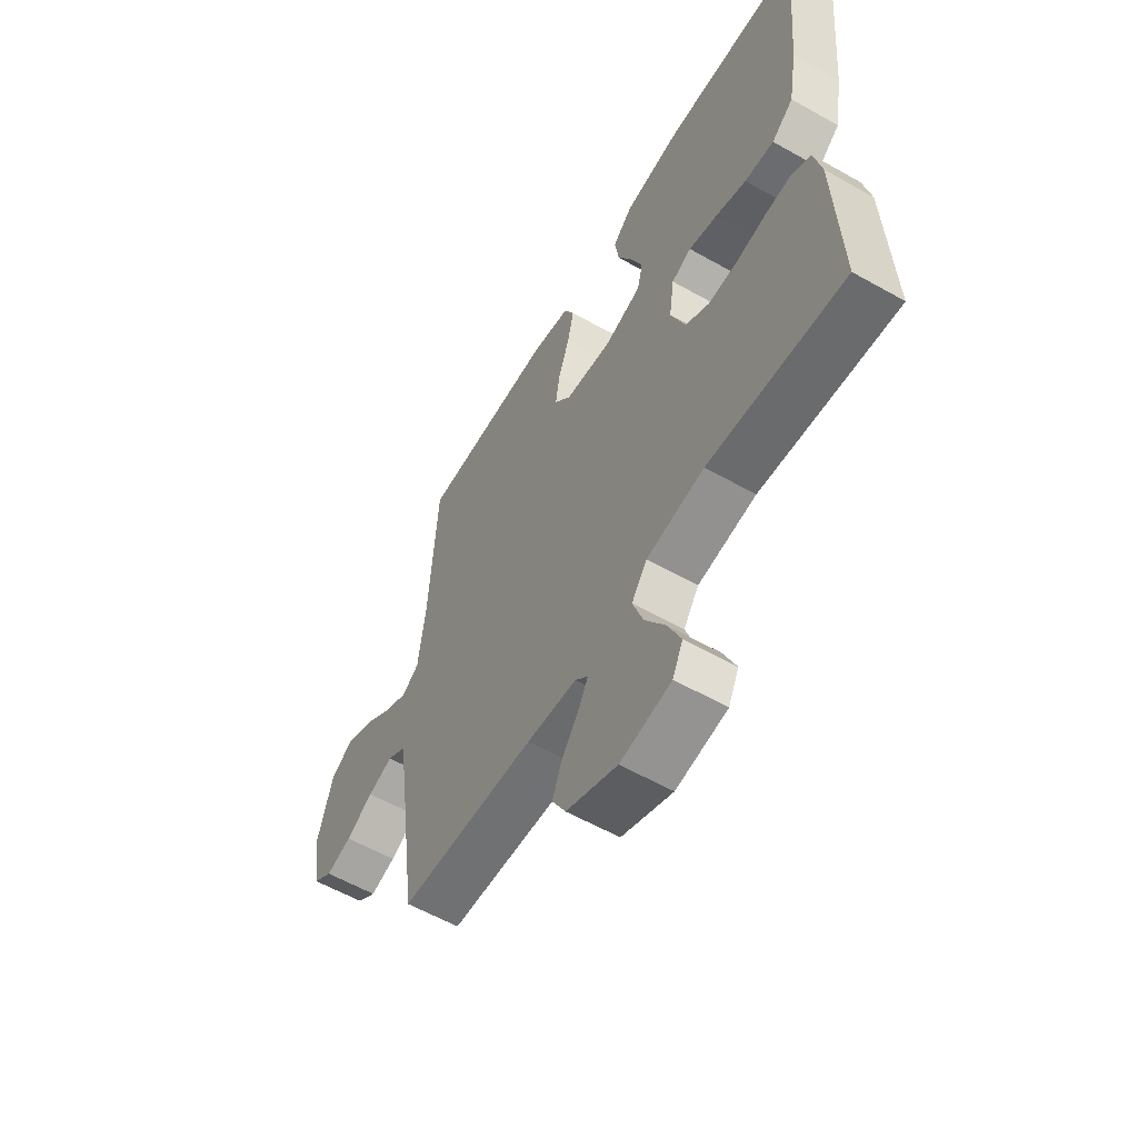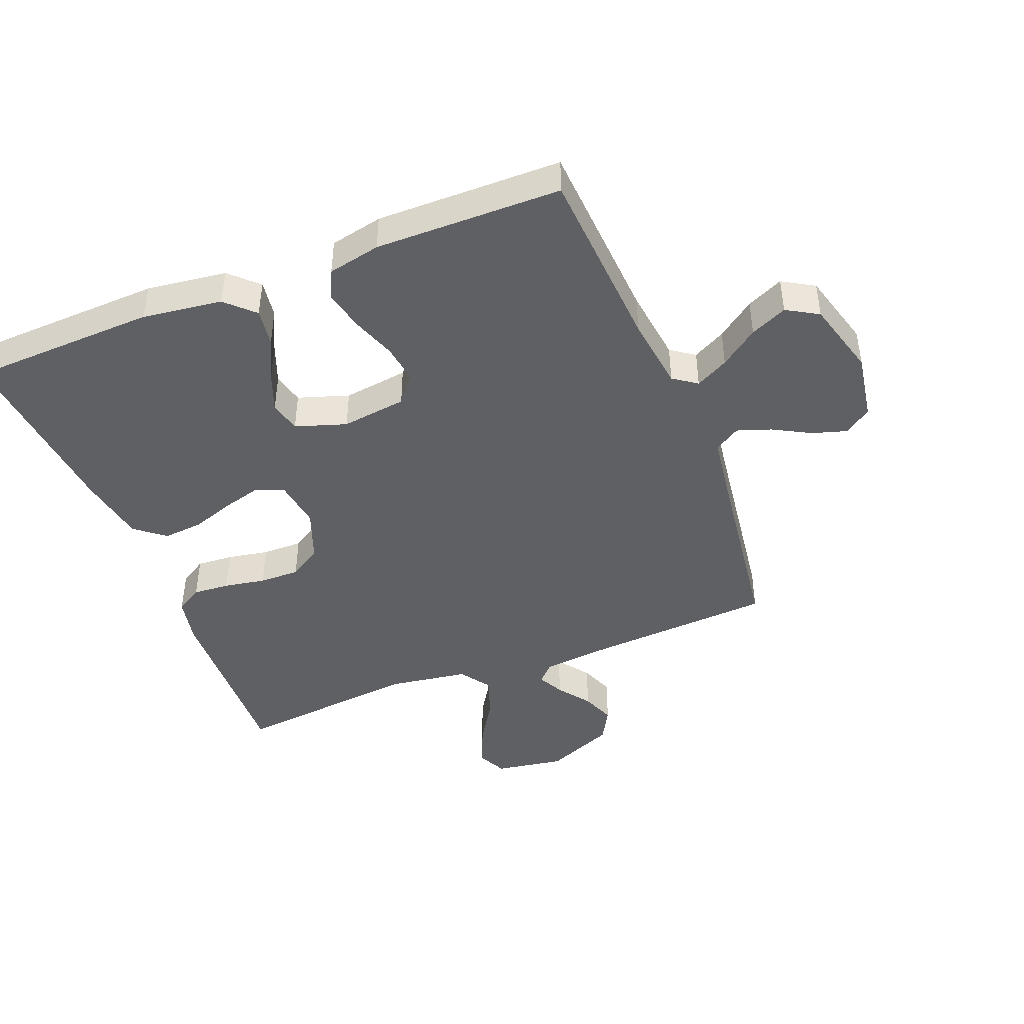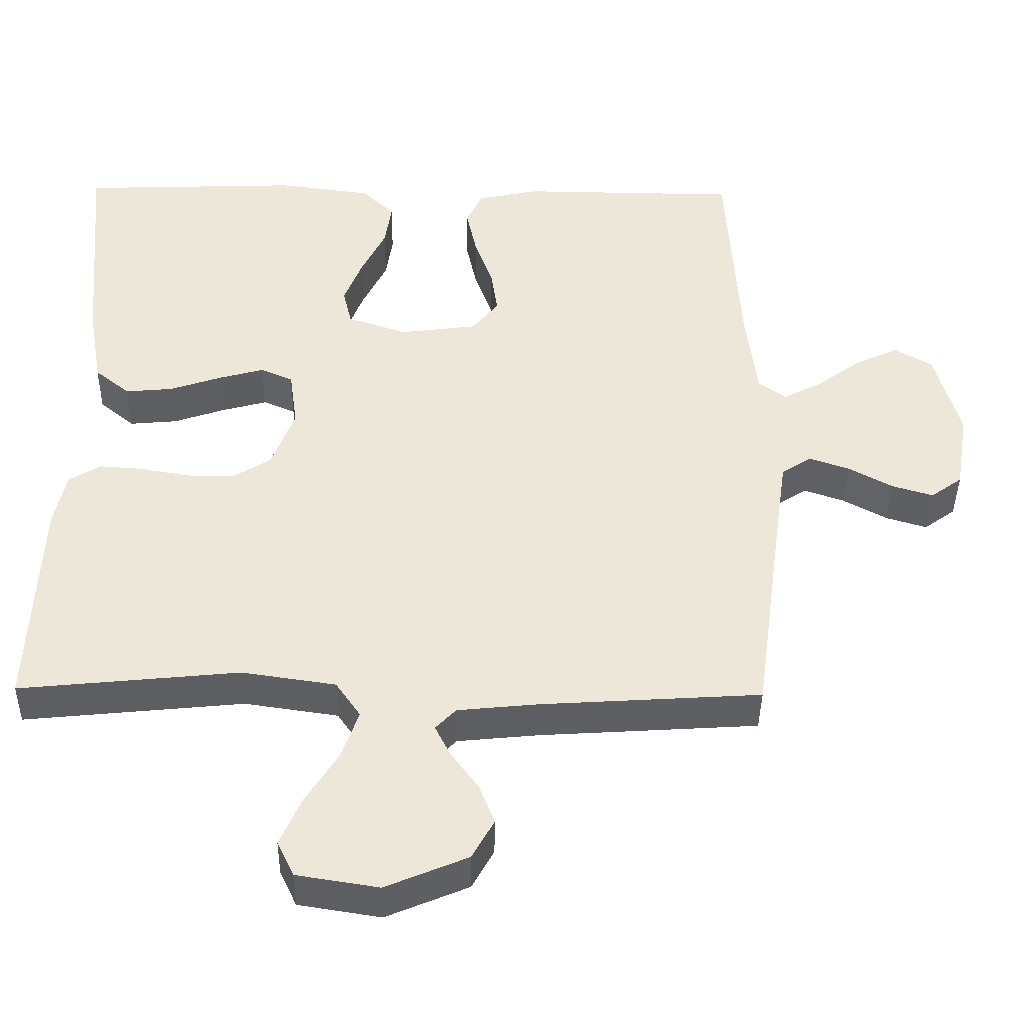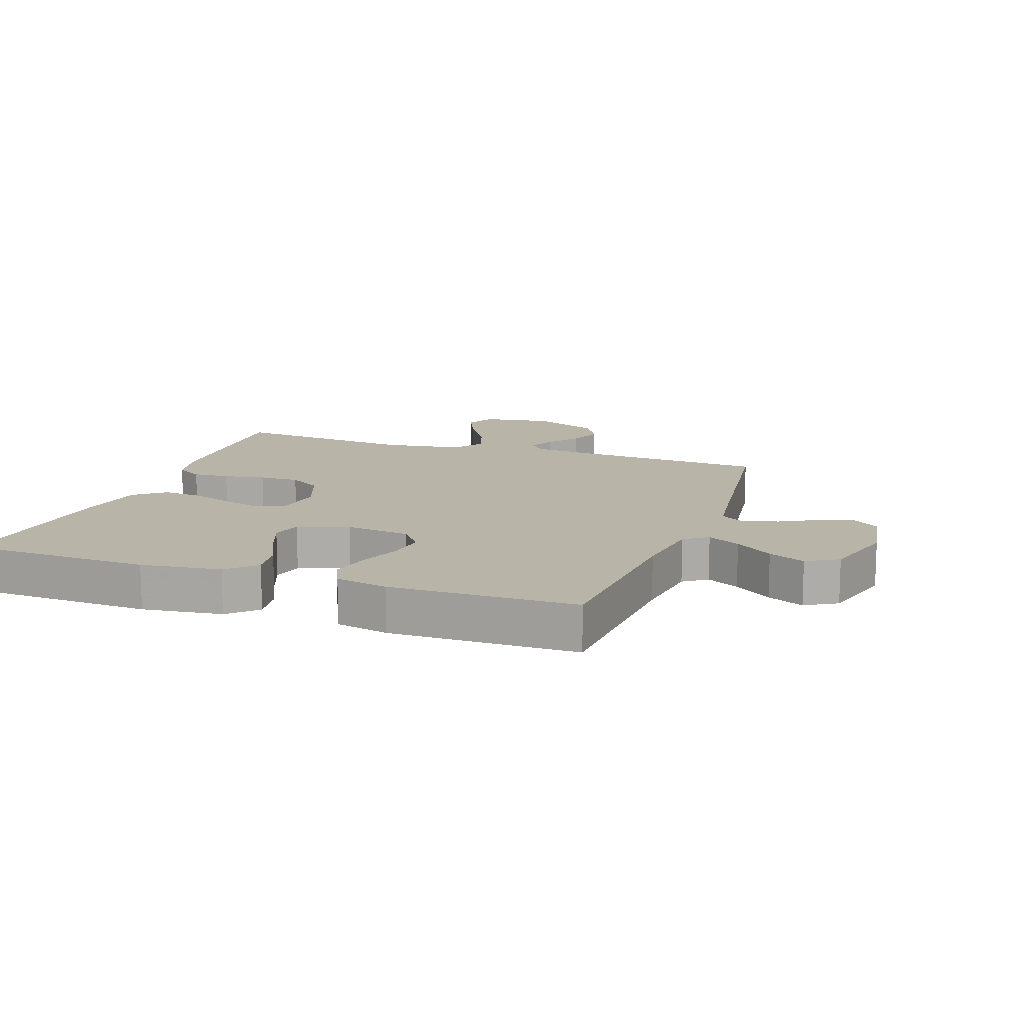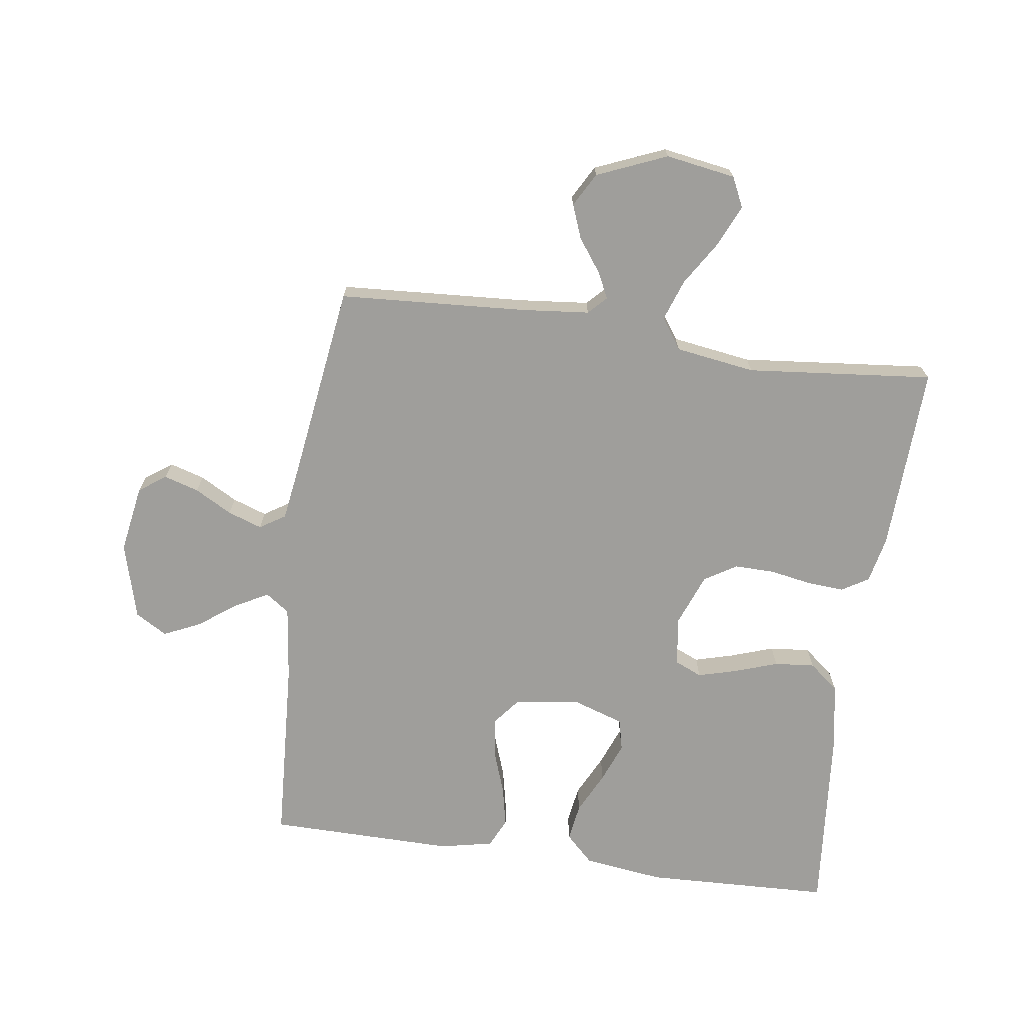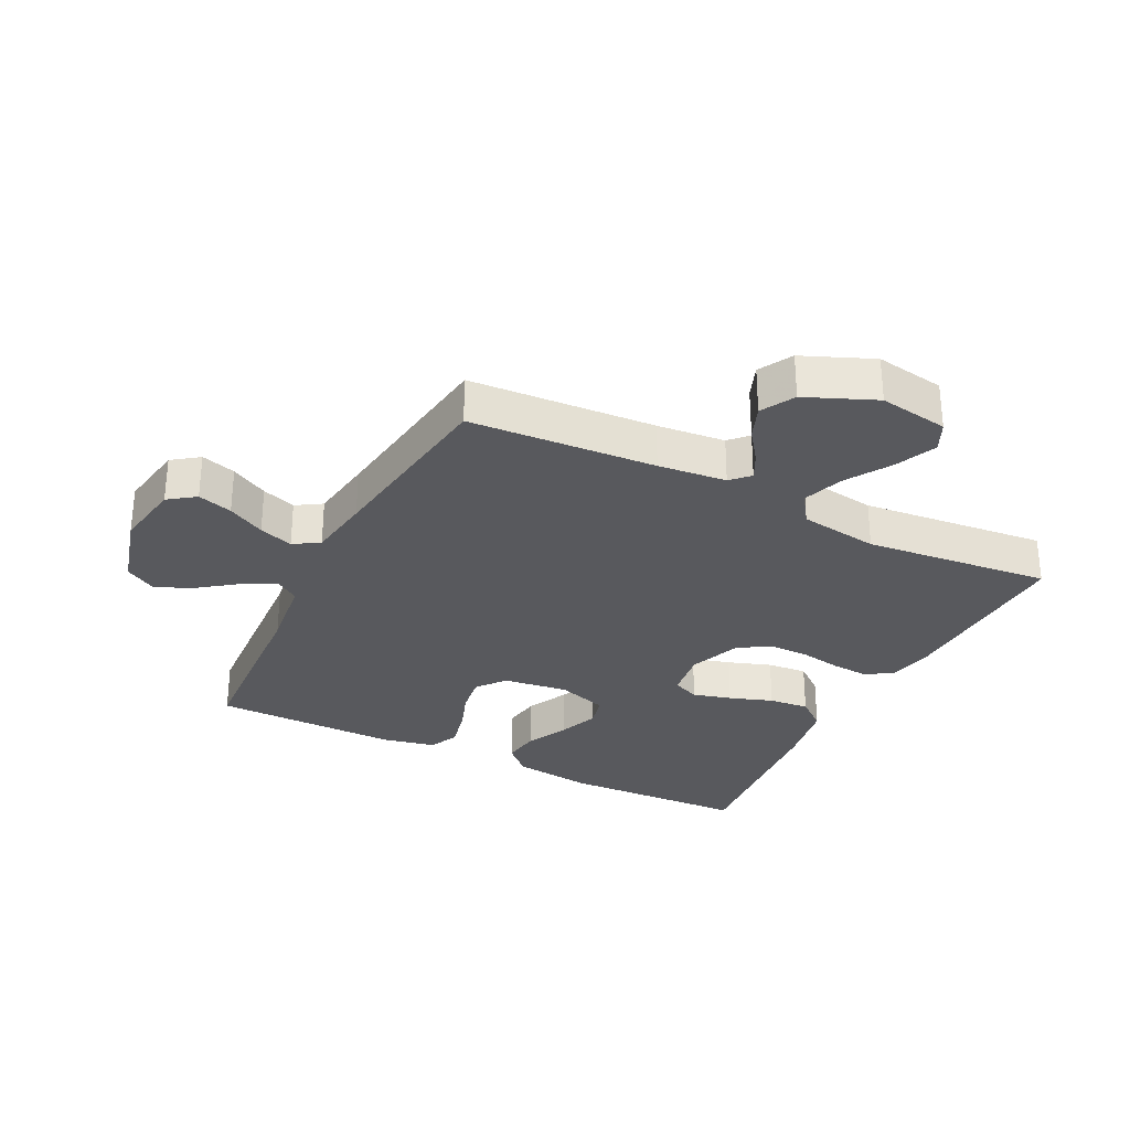
<metadata>
{"format":"obj","ext":"obj","renderer":"f3d","projection":"perspective","resolution":1024,"background":"white","views":[{"elev":-58.5,"azim":-120.3,"up":"+Z"},{"elev":-44.0,"azim":21.6,"up":"+Y"},{"elev":-41.1,"azim":-0.8,"up":"+Z"},{"elev":13.2,"azim":19.5,"up":"+Y"},{"elev":-70.8,"azim":171.9,"up":"+Y"},{"elev":-30.1,"azim":153.4,"up":"+Y"}]}
</metadata>
<code>
v 0.5 0.07 -0.5
v 0.2 0.07 -0.519
v 0.09 0.07 -0.53
v 0.062 0.07 -0.559
v 0.083 0.07 -0.601
v 0.121 0.07 -0.653
v 0.142 0.07 -0.707
v 0.112 0.07 -0.761
v 0 0.07 -0.808
v -0.112 0.07 -0.79
v -0.135 0.07 -0.742
v -0.106 0.07 -0.676
v -0.061 0.07 -0.604
v -0.038 0.07 -0.538
v -0.072 0.07 -0.489
v -0.2 0.07 -0.47
v -0.5 0.07 -0.5
v -0.488 0.07 -0.2
v -0.472 0.07 -0.125
v -0.429 0.07 -0.099
v -0.37 0.07 -0.103
v -0.303 0.07 -0.115
v -0.238 0.07 -0.116
v -0.186 0.07 -0.084
v -0.154 0.07 0
v -0.165 0.07 0.079
v -0.209 0.07 0.098
v -0.271 0.07 0.081
v -0.341 0.07 0.057
v -0.406 0.07 0.051
v -0.454 0.07 0.09
v -0.473 0.07 0.2
v -0.5 0.07 0.5
v -0.2 0.07 0.511
v -0.071 0.07 0.494
v -0.027 0.07 0.451
v -0.036 0.07 0.39
v -0.069 0.07 0.323
v -0.094 0.07 0.259
v -0.082 0.07 0.208
v 0 0.07 0.181
v 0.105 0.07 0.195
v 0.141 0.07 0.24
v 0.132 0.07 0.303
v 0.107 0.07 0.373
v 0.093 0.07 0.438
v 0.115 0.07 0.485
v 0.2 0.07 0.503
v 0.5 0.07 0.5
v 0.518 0.07 0.2
v 0.533 0.07 0.08
v 0.571 0.07 0.053
v 0.624 0.07 0.081
v 0.685 0.07 0.126
v 0.744 0.07 0.153
v 0.795 0.07 0.123
v 0.829 0.07 0
v 0.811 0.07 -0.109
v 0.768 0.07 -0.14
v 0.712 0.07 -0.123
v 0.652 0.07 -0.09
v 0.597 0.07 -0.071
v 0.556 0.07 -0.097
v 0.541 0.07 -0.2
v 0.5 0 -0.5
v 0.2 0 -0.519
v 0.09 0 -0.53
v 0.062 0 -0.559
v 0.083 0 -0.601
v 0.121 0 -0.653
v 0.142 0 -0.707
v 0.112 0 -0.761
v 0 0 -0.808
v -0.112 0 -0.79
v -0.135 0 -0.742
v -0.106 0 -0.676
v -0.061 0 -0.604
v -0.038 0 -0.538
v -0.072 0 -0.489
v -0.2 0 -0.47
v -0.5 0 -0.5
v -0.488 0 -0.2
v -0.472 0 -0.125
v -0.429 0 -0.099
v -0.37 0 -0.103
v -0.303 0 -0.115
v -0.238 0 -0.116
v -0.186 0 -0.084
v -0.154 0 0
v -0.165 0 0.079
v -0.209 0 0.098
v -0.271 0 0.081
v -0.341 0 0.057
v -0.406 0 0.051
v -0.454 0 0.09
v -0.473 0 0.2
v -0.5 0 0.5
v -0.2 0 0.511
v -0.071 0 0.494
v -0.027 0 0.451
v -0.036 0 0.39
v -0.069 0 0.323
v -0.094 0 0.259
v -0.082 0 0.208
v 0 0 0.181
v 0.105 0 0.195
v 0.141 0 0.24
v 0.132 0 0.303
v 0.107 0 0.373
v 0.093 0 0.438
v 0.115 0 0.485
v 0.2 0 0.503
v 0.5 0 0.5
v 0.518 0 0.2
v 0.533 0 0.08
v 0.571 0 0.053
v 0.624 0 0.081
v 0.685 0 0.126
v 0.744 0 0.153
v 0.795 0 0.123
v 0.829 0 0
v 0.811 0 -0.109
v 0.768 0 -0.14
v 0.712 0 -0.123
v 0.652 0 -0.09
v 0.597 0 -0.071
v 0.556 0 -0.097
v 0.541 0 -0.2
f 59 60 61
f 58 59 61
f 57 58 61
f 56 57 61
f 55 56 61
f 54 55 61
f 53 54 61
f 52 53 61 62
f 51 52 62 63
f 48 49 50
f 47 48 50
f 46 47 50
f 45 46 50
f 44 45 50
f 43 44 50 51
f 51 63 64
f 43 51 64
f 42 43 64
f 36 37 38
f 35 36 38
f 34 35 38
f 33 34 38
f 32 33 38
f 31 32 38
f 30 31 38
f 29 30 38
f 28 29 38
f 27 28 38 39
f 26 27 39 40
f 20 21 22
f 19 20 22
f 18 19 22
f 17 18 22
f 16 17 22
f 15 16 22 23
f 14 15 23 24
f 11 12 13
f 10 11 13
f 9 10 13
f 8 9 13
f 7 8 13
f 6 7 13
f 5 6 13
f 4 5 13 14
f 14 24 25
f 4 14 25
f 3 4 25
f 64 1 2
f 42 64 2
f 41 42 2
f 26 40 41
f 25 26 41
f 3 25 41
f 2 3 41
f 125 124 123
f 125 123 122
f 125 122 121
f 125 121 120
f 125 120 119
f 125 119 118
f 125 118 117
f 126 125 117 116
f 127 126 116 115
f 114 113 112
f 114 112 111
f 114 111 110
f 114 110 109
f 114 109 108
f 115 114 108 107
f 128 127 115
f 128 115 107
f 128 107 106
f 102 101 100
f 102 100 99
f 102 99 98
f 102 98 97
f 102 97 96
f 102 96 95
f 102 95 94
f 102 94 93
f 102 93 92
f 103 102 92 91
f 104 103 91 90
f 86 85 84
f 86 84 83
f 86 83 82
f 86 82 81
f 86 81 80
f 87 86 80 79
f 88 87 79 78
f 77 76 75
f 77 75 74
f 77 74 73
f 77 73 72
f 77 72 71
f 77 71 70
f 77 70 69
f 78 77 69 68
f 89 88 78
f 89 78 68
f 89 68 67
f 66 65 128
f 66 128 106
f 66 106 105
f 105 104 90
f 105 90 89
f 105 89 67
f 105 67 66
f 1 65 66 2
f 2 66 67 3
f 3 67 68 4
f 4 68 69 5
f 5 69 70 6
f 6 70 71 7
f 7 71 72 8
f 8 72 73 9
f 9 73 74 10
f 10 74 75 11
f 11 75 76 12
f 12 76 77 13
f 13 77 78 14
f 14 78 79 15
f 15 79 80 16
f 16 80 81 17
f 17 81 82 18
f 18 82 83 19
f 19 83 84 20
f 20 84 85 21
f 21 85 86 22
f 22 86 87 23
f 23 87 88 24
f 24 88 89 25
f 25 89 90 26
f 26 90 91 27
f 27 91 92 28
f 28 92 93 29
f 29 93 94 30
f 30 94 95 31
f 31 95 96 32
f 32 96 97 33
f 33 97 98 34
f 34 98 99 35
f 35 99 100 36
f 36 100 101 37
f 37 101 102 38
f 38 102 103 39
f 39 103 104 40
f 40 104 105 41
f 41 105 106 42
f 42 106 107 43
f 43 107 108 44
f 44 108 109 45
f 45 109 110 46
f 46 110 111 47
f 47 111 112 48
f 48 112 113 49
f 49 113 114 50
f 50 114 115 51
f 51 115 116 52
f 52 116 117 53
f 53 117 118 54
f 54 118 119 55
f 55 119 120 56
f 56 120 121 57
f 57 121 122 58
f 58 122 123 59
f 59 123 124 60
f 60 124 125 61
f 61 125 126 62
f 62 126 127 63
f 63 127 128 64
f 64 128 65 1

</code>
